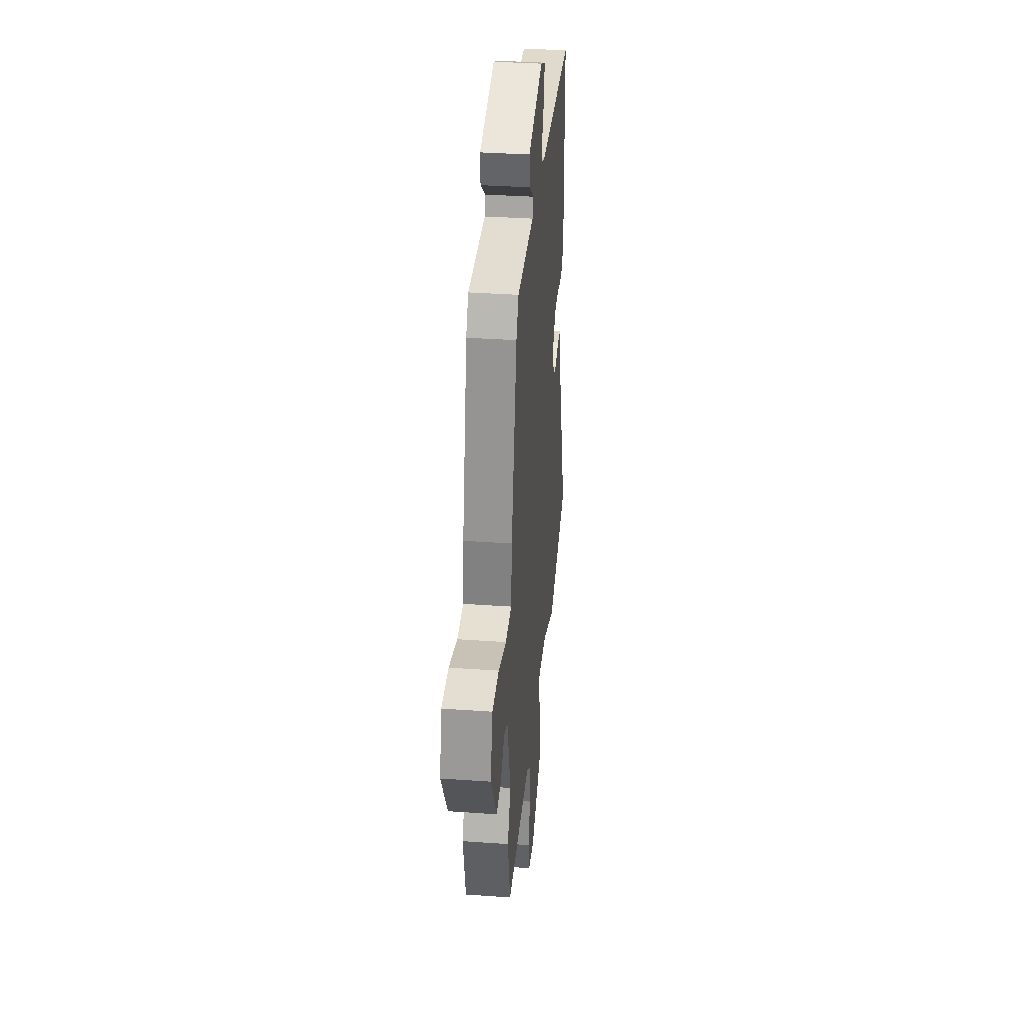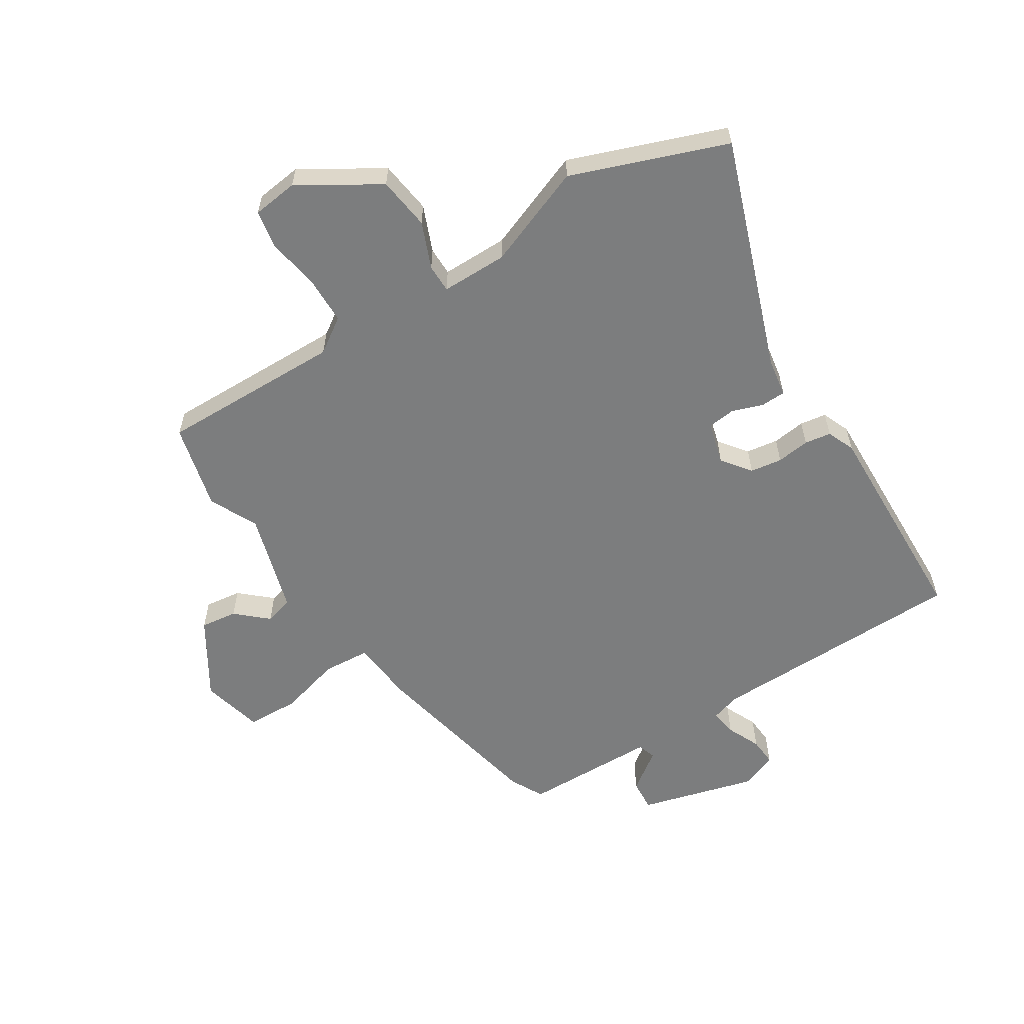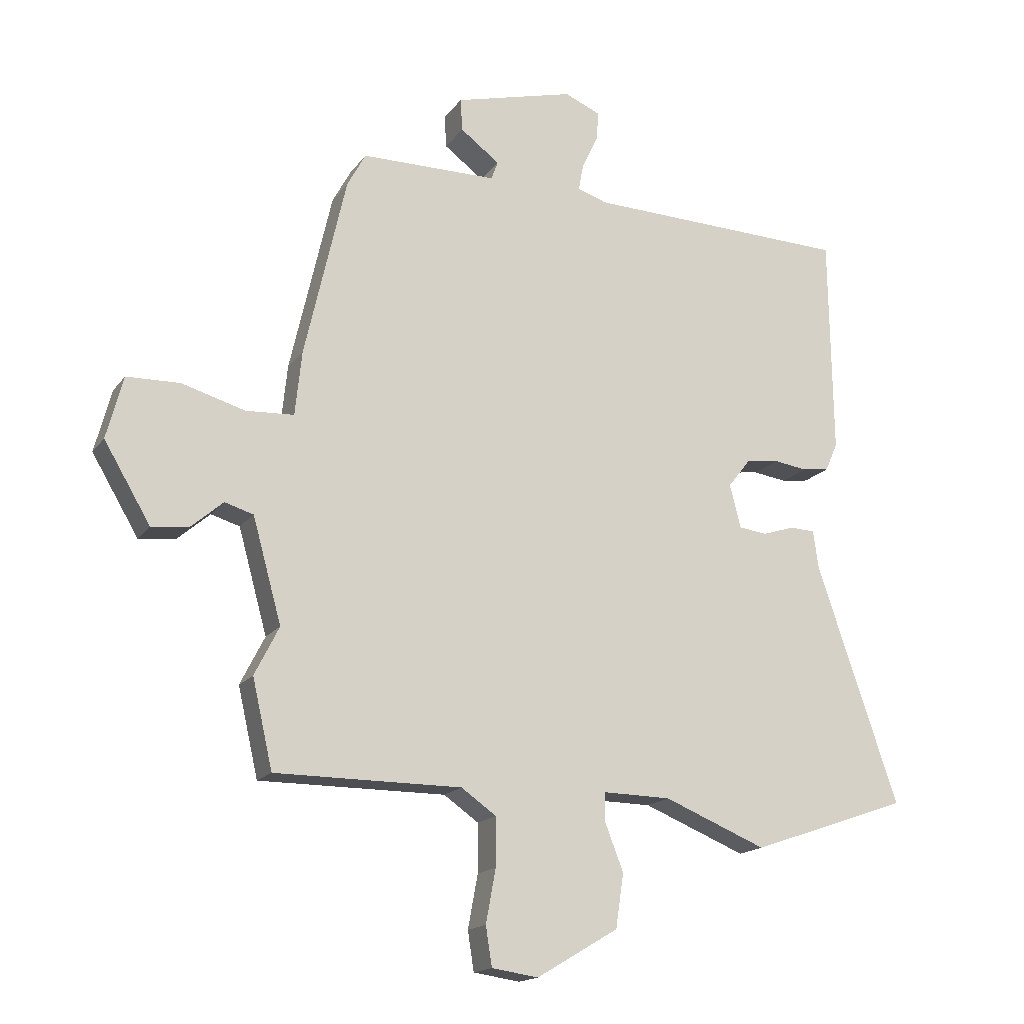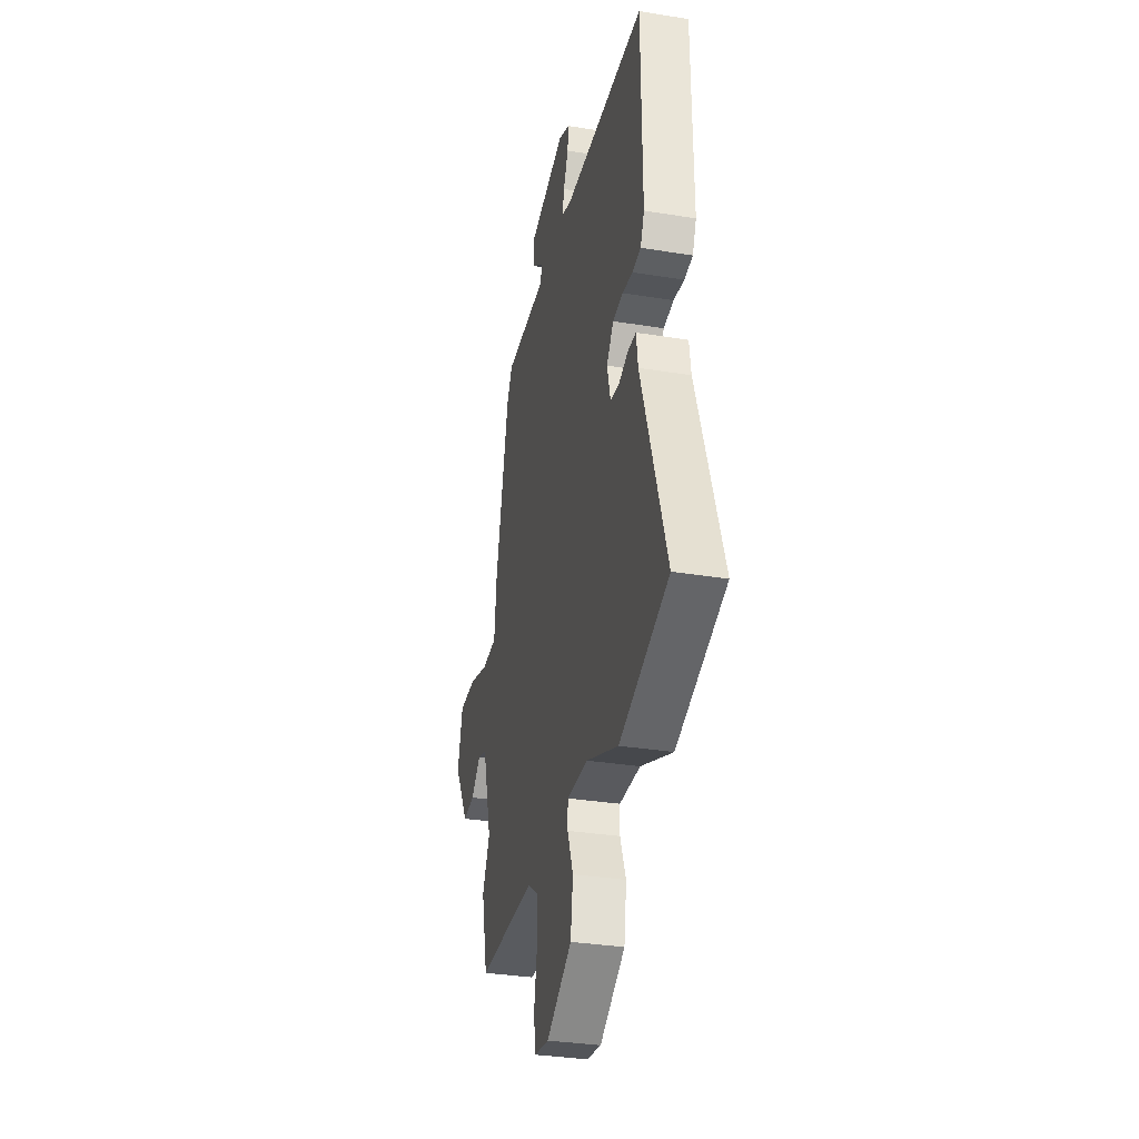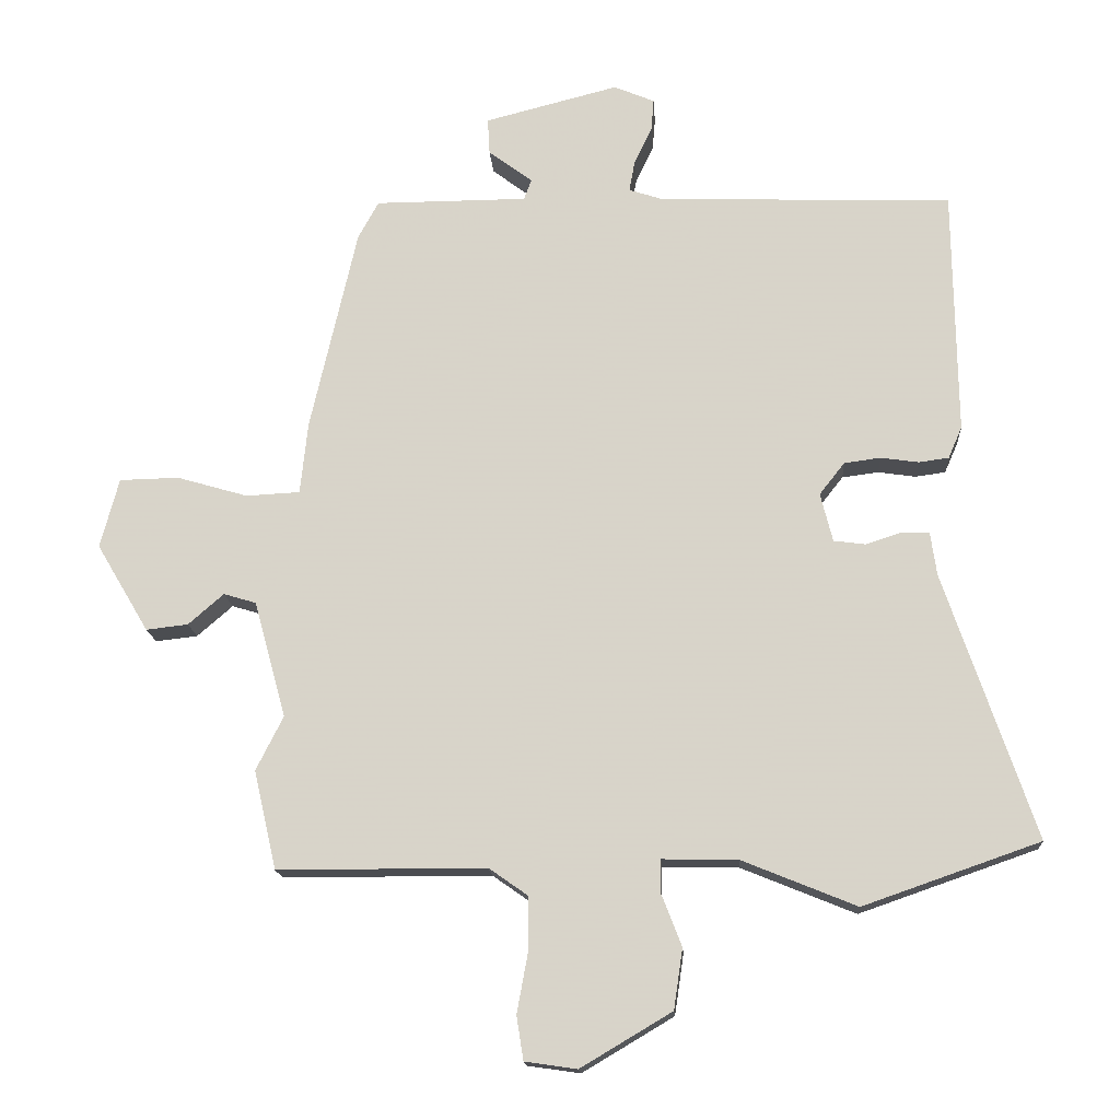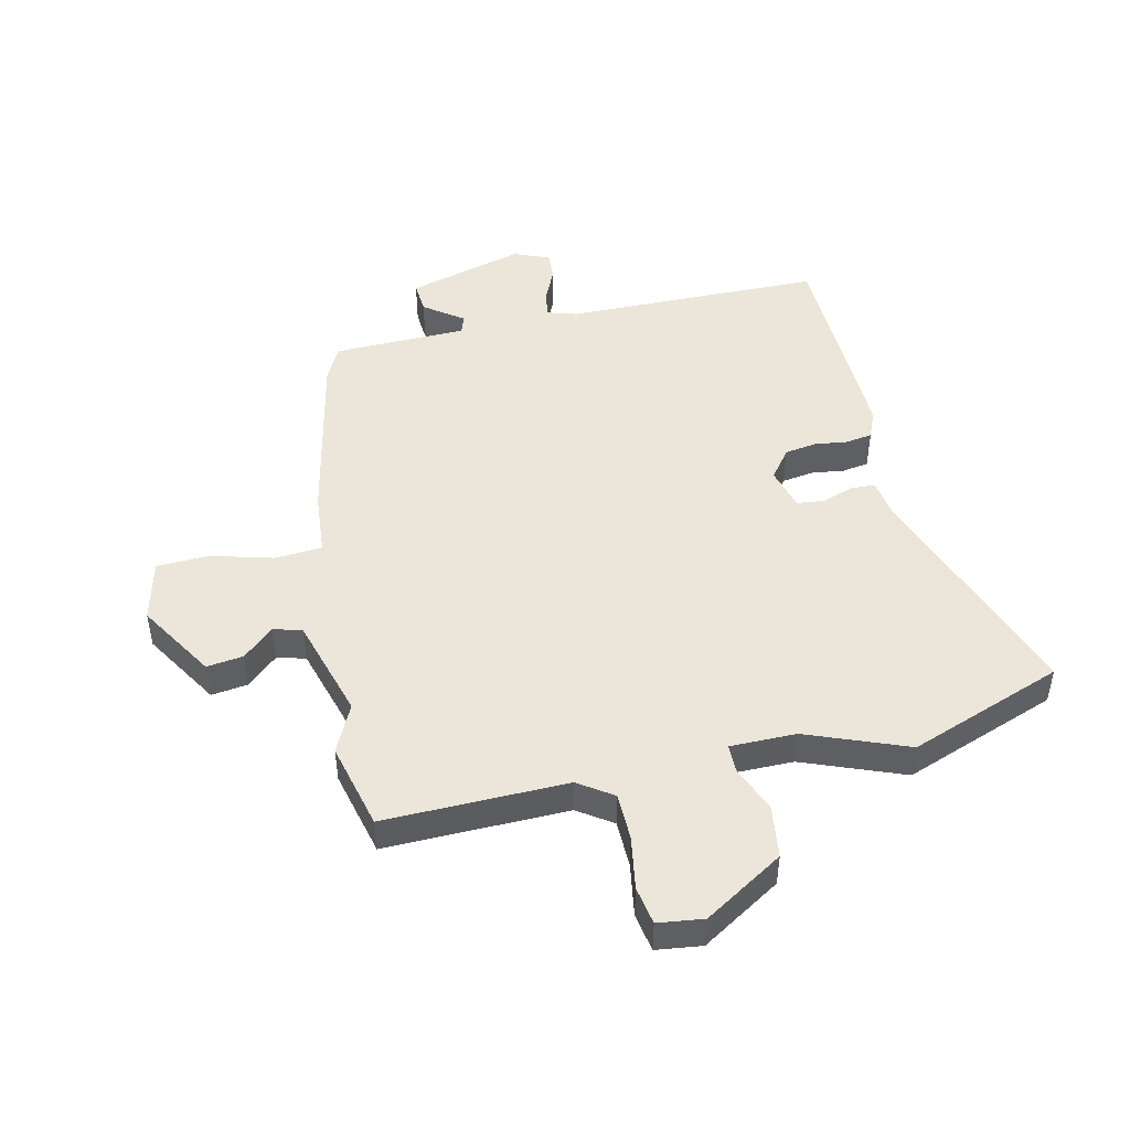
<metadata>
{"format":"obj","ext":"obj","renderer":"f3d","projection":"perspective","resolution":1024,"background":"white","views":[{"elev":34.9,"azim":95.4,"up":"+Z"},{"elev":-59.0,"azim":-148.7,"up":"+Y"},{"elev":-16.6,"azim":156.2,"up":"+Z"},{"elev":-32.5,"azim":-102.8,"up":"+Z"},{"elev":-15.7,"azim":-176.4,"up":"+Z"},{"elev":47.9,"azim":166.2,"up":"+Y"}]}
</metadata>
<code>
v -0.489 0.07 0.499
v -0.06 0.07 0.513
v -0.011 0.07 0.529
v -0.019 0.07 0.573
v -0.045 0.07 0.628
v -0.049 0.07 0.675
v 0.01 0.07 0.7
v 0.205 0.07 0.65
v 0.202 0.07 0.597
v 0.138 0.07 0.549
v 0.149 0.07 0.519
v 0.371 0.07 0.518
v 0.401 0.07 0.463
v 0.469 0.07 0.165
v 0.48 0.07 0.06
v 0.559 0.07 0.056
v 0.662 0.07 0.086
v 0.749 0.07 0.084
v 0.776 0.07 -0.018
v 0.7 0.07 -0.146
v 0.639 0.07 -0.139
v 0.587 0.07 -0.094
v 0.54 0.07 -0.108
v 0.493 0.07 -0.278
v 0.533 0.07 -0.357
v 0.5 0.07 -0.501
v 0.196 0.07 -0.501
v 0.139 0.07 -0.541
v 0.139 0.07 -0.62
v 0.155 0.07 -0.707
v 0.145 0.07 -0.771
v 0.069 0.07 -0.782
v -0.064 0.07 -0.703
v -0.077 0.07 -0.615
v -0.047 0.07 -0.538
v -0.048 0.07 -0.491
v -0.158 0.07 -0.493
v -0.325 0.07 -0.561
v -0.583 0.07 -0.471
v -0.451 0.07 -0.083
v -0.442 0.07 -0.02
v -0.401 0.07 -0.018
v -0.349 0.07 -0.035
v -0.303 0.07 -0.029
v -0.285 0.07 0.042
v -0.322 0.07 0.089
v -0.375 0.07 0.096
v -0.43 0.07 0.088
v -0.474 0.07 0.094
v -0.494 0.07 0.14
v -0.489 0 0.499
v -0.06 0 0.513
v -0.011 0 0.529
v -0.019 0 0.573
v -0.045 0 0.628
v -0.049 0 0.675
v 0.01 0 0.7
v 0.205 0 0.65
v 0.202 0 0.597
v 0.138 0 0.549
v 0.149 0 0.519
v 0.371 0 0.518
v 0.401 0 0.463
v 0.469 0 0.165
v 0.48 0 0.06
v 0.559 0 0.056
v 0.662 0 0.086
v 0.749 0 0.084
v 0.776 0 -0.018
v 0.7 0 -0.146
v 0.639 0 -0.139
v 0.587 0 -0.094
v 0.54 0 -0.108
v 0.493 0 -0.278
v 0.533 0 -0.357
v 0.5 0 -0.501
v 0.196 0 -0.501
v 0.139 0 -0.541
v 0.139 0 -0.62
v 0.155 0 -0.707
v 0.145 0 -0.771
v 0.069 0 -0.782
v -0.064 0 -0.703
v -0.077 0 -0.615
v -0.047 0 -0.538
v -0.048 0 -0.491
v -0.158 0 -0.493
v -0.325 0 -0.561
v -0.583 0 -0.471
v -0.451 0 -0.083
v -0.442 0 -0.02
v -0.401 0 -0.018
v -0.349 0 -0.035
v -0.303 0 -0.029
v -0.285 0 0.042
v -0.322 0 0.089
v -0.375 0 0.096
v -0.43 0 0.088
v -0.474 0 0.094
v -0.494 0 0.14
f 50 1 2
f 49 50 2
f 48 49 2
f 47 48 2
f 46 47 2 3
f 45 46 3
f 44 45 3
f 40 41 42 43
f 40 43 44
f 39 40 44
f 38 39 44
f 37 38 44
f 36 37 44 3
f 33 34 35
f 32 33 35
f 31 32 35
f 30 31 35
f 29 30 35
f 35 36 3
f 29 35 3
f 28 29 3
f 24 25 26 27
f 27 28 3
f 24 27 3
f 23 24 3
f 20 21 22
f 19 20 22
f 18 19 22
f 17 18 22
f 16 17 22
f 15 16 22 23
f 13 14 15
f 12 13 15
f 11 12 15
f 23 3 4
f 15 23 4
f 11 15 4
f 8 9 10
f 7 8 10
f 6 7 10
f 5 6 10
f 4 5 10
f 4 10 11
f 52 51 100
f 52 100 99
f 52 99 98
f 52 98 97
f 53 52 97 96
f 53 96 95
f 53 95 94
f 93 92 91 90
f 94 93 90
f 94 90 89
f 94 89 88
f 94 88 87
f 53 94 87 86
f 85 84 83
f 85 83 82
f 85 82 81
f 85 81 80
f 85 80 79
f 53 86 85
f 53 85 79
f 53 79 78
f 77 76 75 74
f 53 78 77
f 53 77 74
f 53 74 73
f 72 71 70
f 72 70 69
f 72 69 68
f 72 68 67
f 72 67 66
f 73 72 66 65
f 65 64 63
f 65 63 62
f 65 62 61
f 54 53 73
f 54 73 65
f 54 65 61
f 60 59 58
f 60 58 57
f 60 57 56
f 60 56 55
f 60 55 54
f 61 60 54
f 1 51 52 2
f 2 52 53 3
f 3 53 54 4
f 4 54 55 5
f 5 55 56 6
f 6 56 57 7
f 7 57 58 8
f 8 58 59 9
f 9 59 60 10
f 10 60 61 11
f 11 61 62 12
f 12 62 63 13
f 13 63 64 14
f 14 64 65 15
f 15 65 66 16
f 16 66 67 17
f 17 67 68 18
f 18 68 69 19
f 19 69 70 20
f 20 70 71 21
f 21 71 72 22
f 22 72 73 23
f 23 73 74 24
f 24 74 75 25
f 25 75 76 26
f 26 76 77 27
f 27 77 78 28
f 28 78 79 29
f 29 79 80 30
f 30 80 81 31
f 31 81 82 32
f 32 82 83 33
f 33 83 84 34
f 34 84 85 35
f 35 85 86 36
f 36 86 87 37
f 37 87 88 38
f 38 88 89 39
f 39 89 90 40
f 40 90 91 41
f 41 91 92 42
f 42 92 93 43
f 43 93 94 44
f 44 94 95 45
f 45 95 96 46
f 46 96 97 47
f 47 97 98 48
f 48 98 99 49
f 49 99 100 50
f 50 100 51 1

</code>
